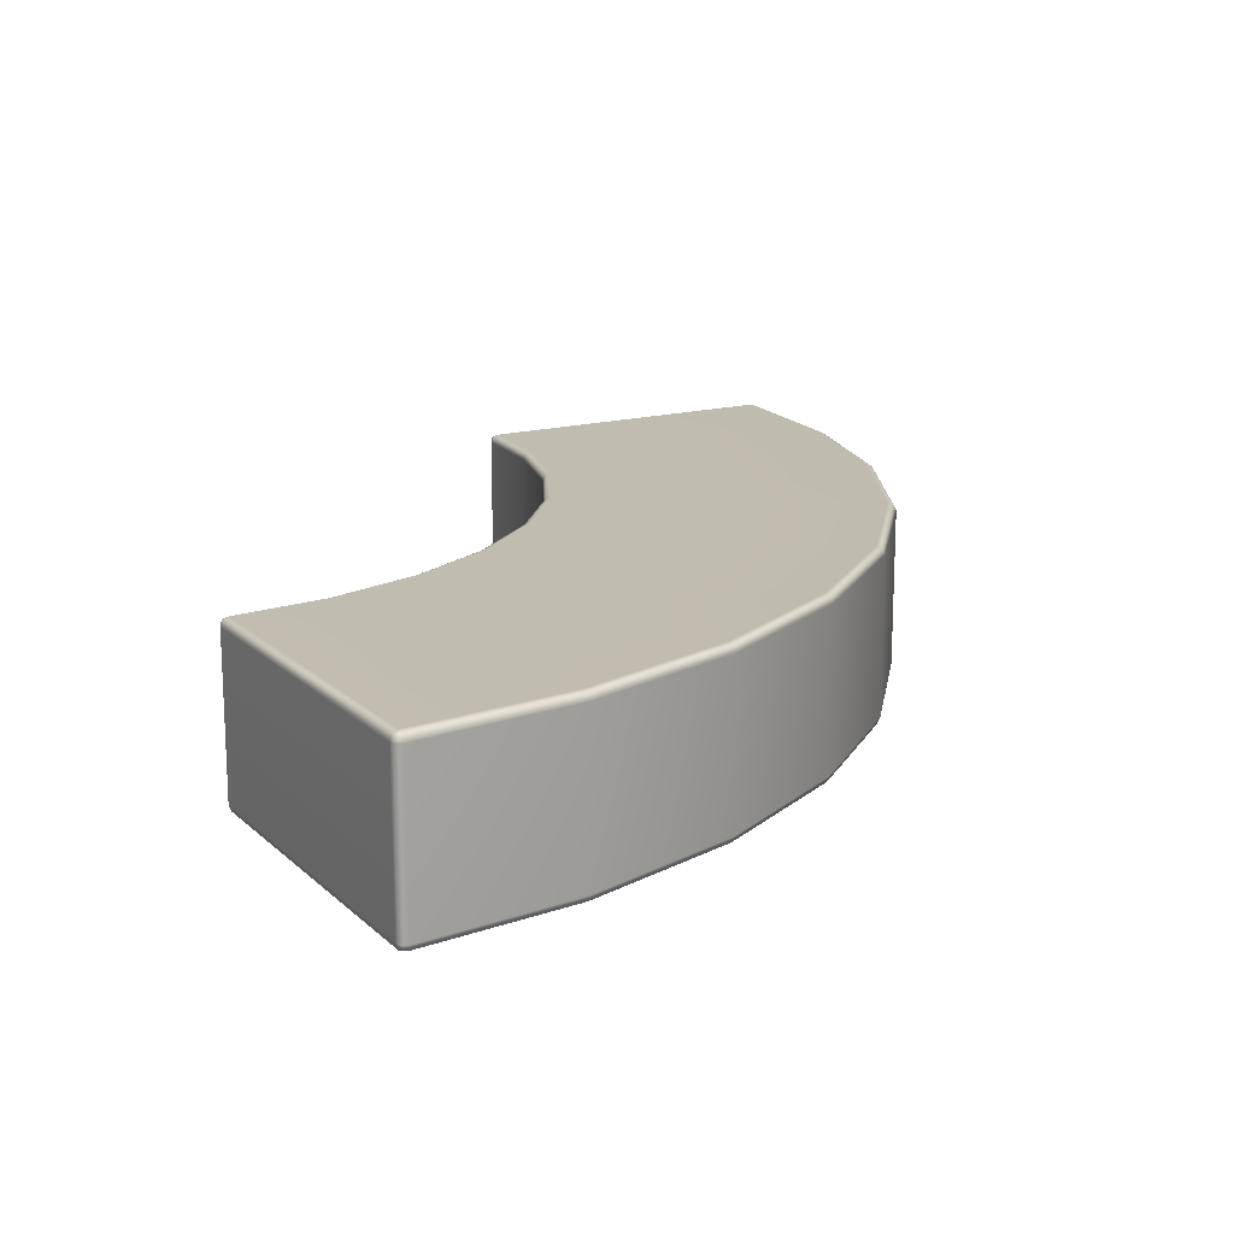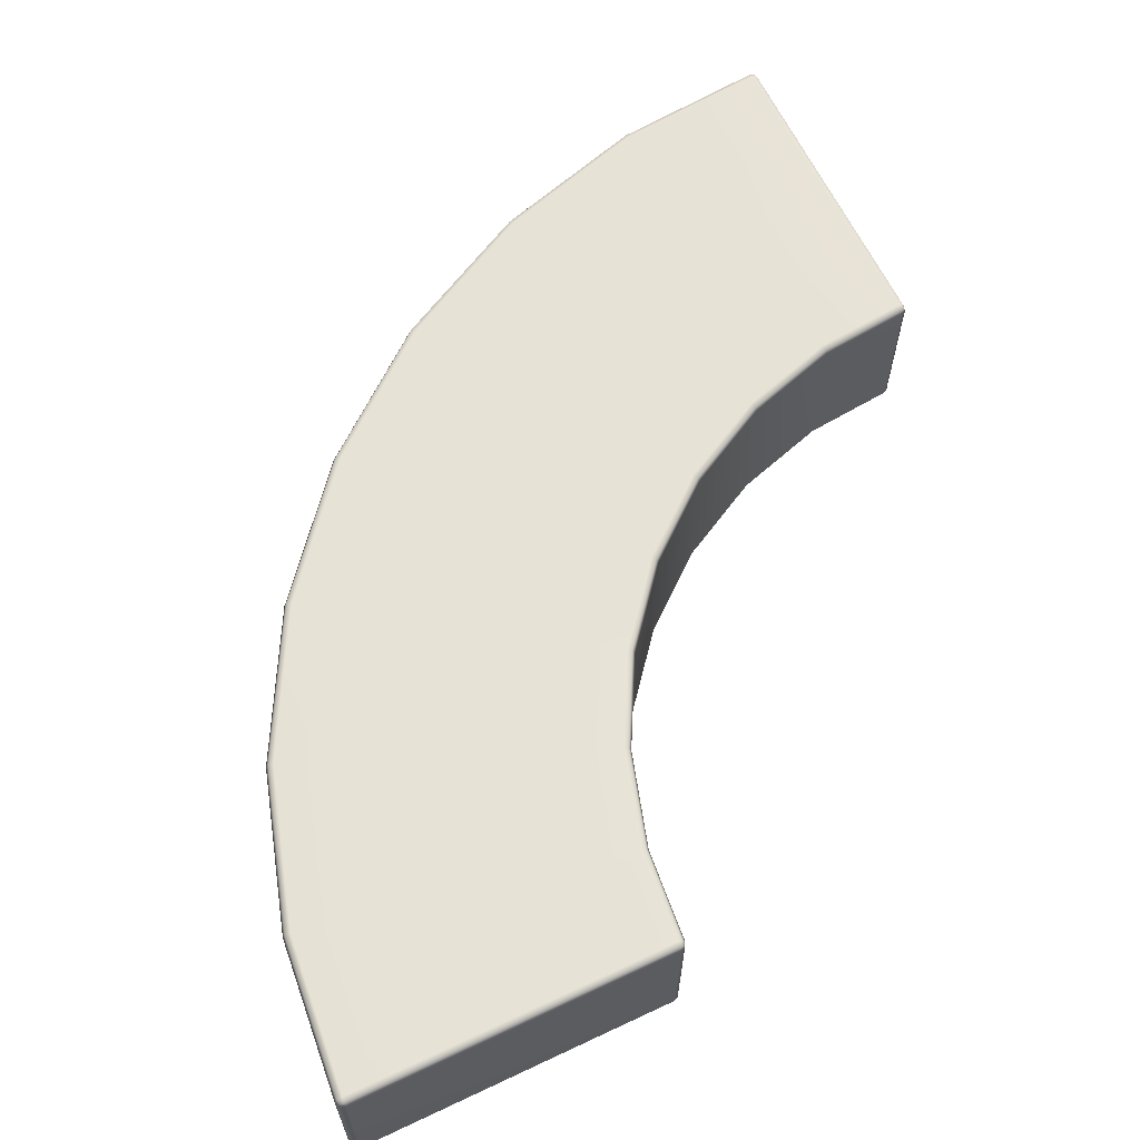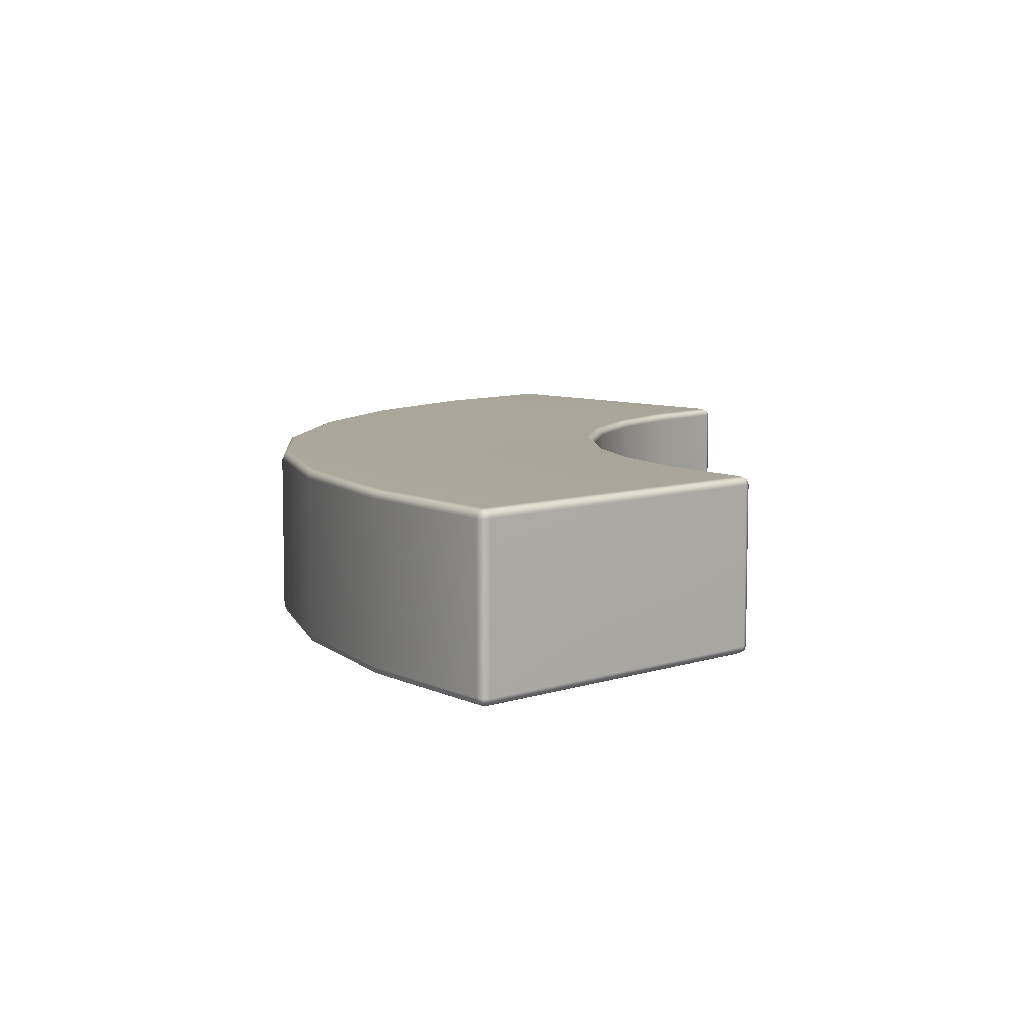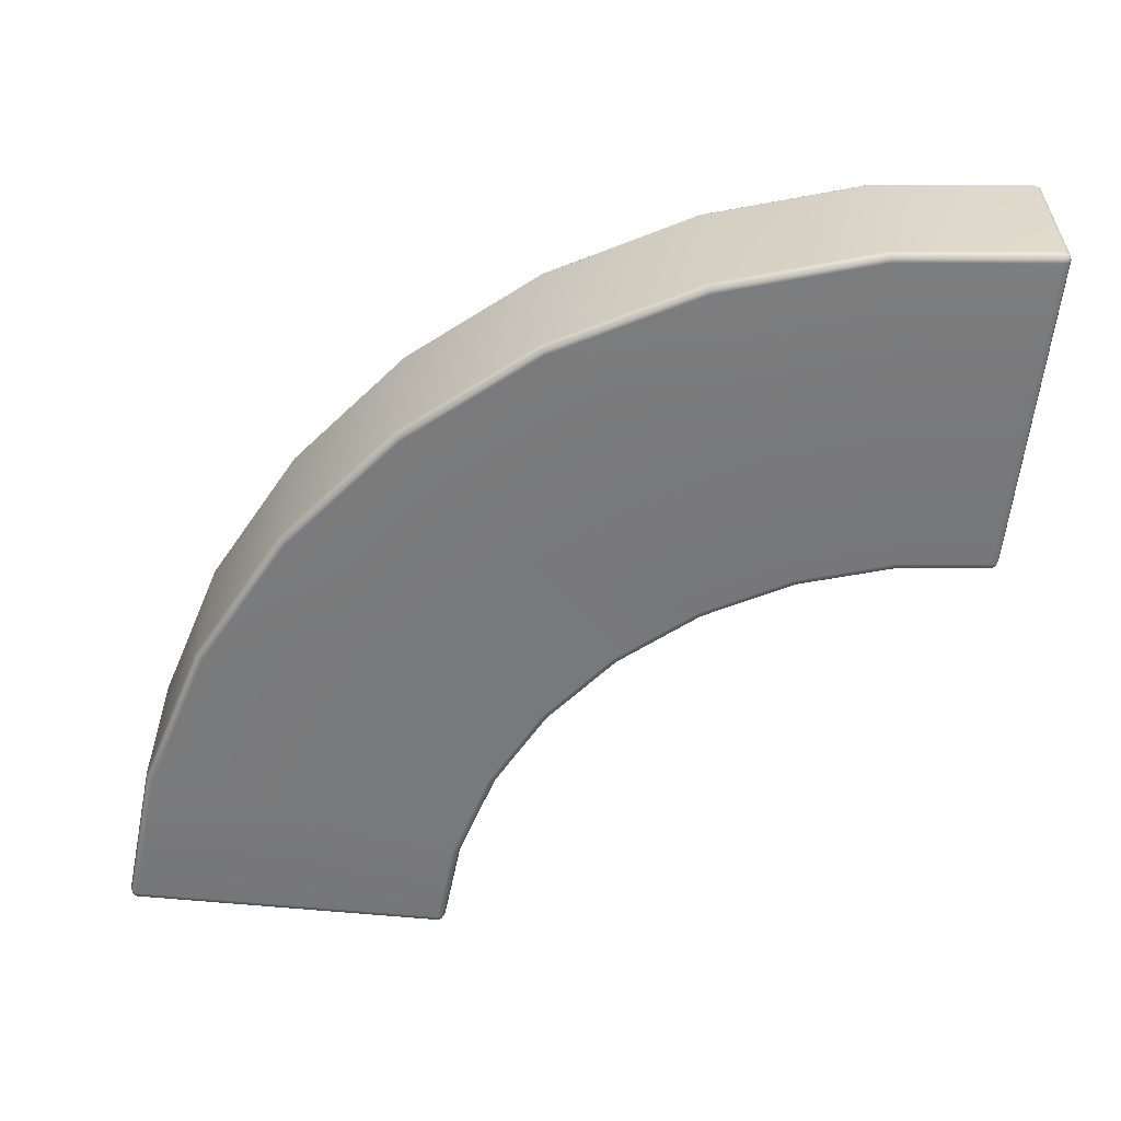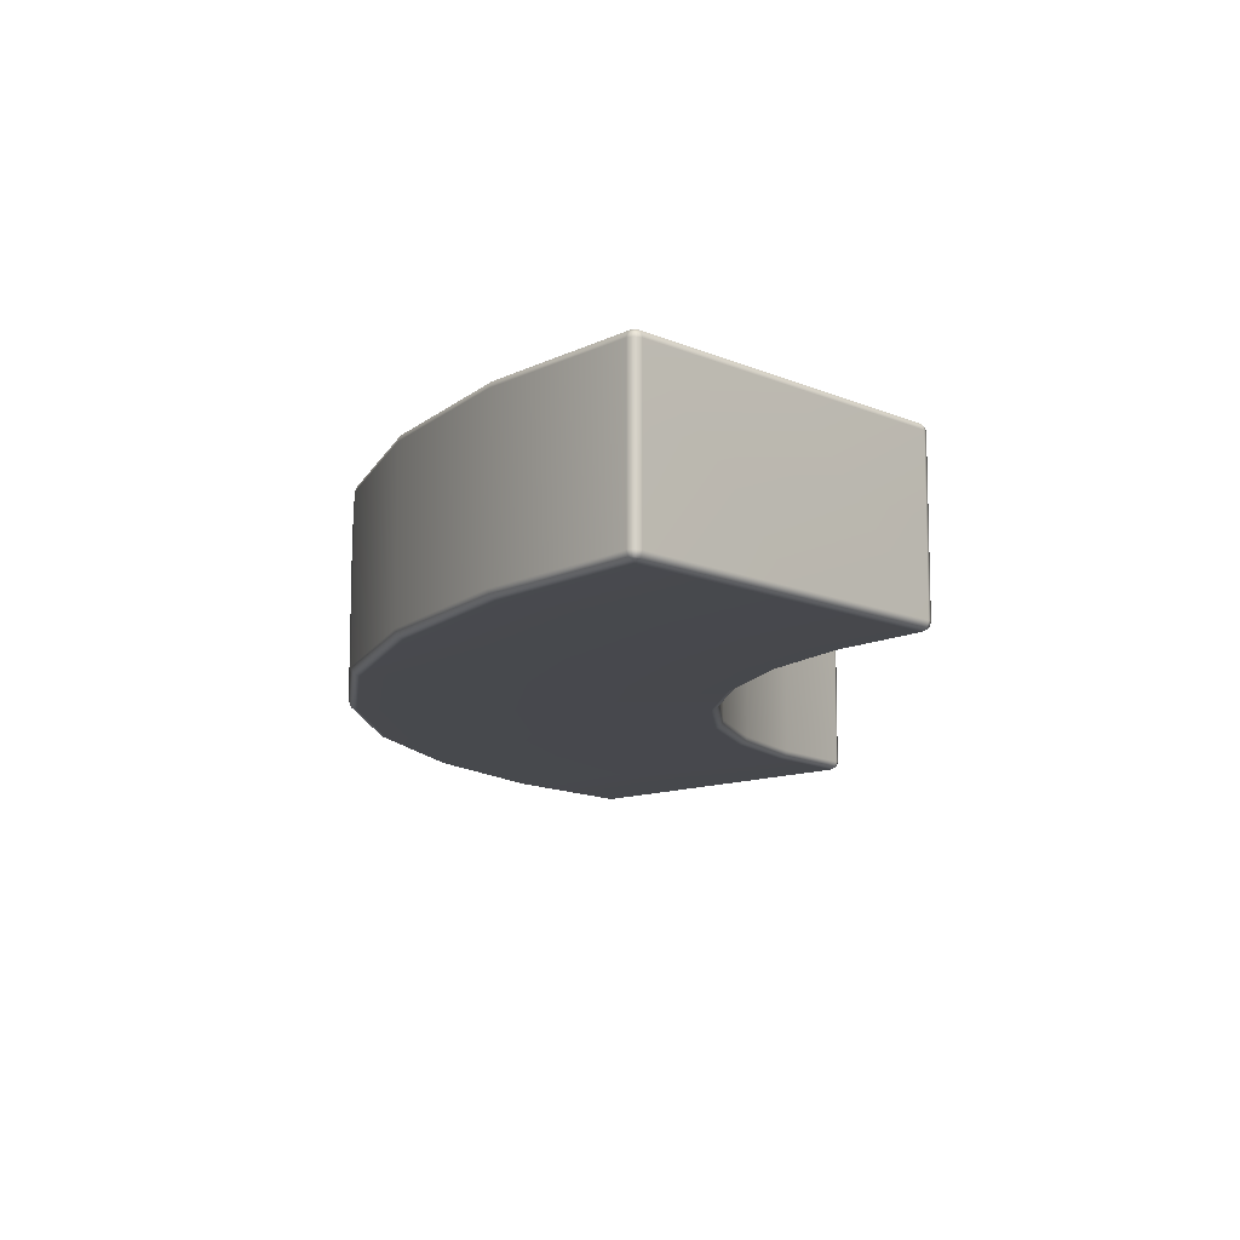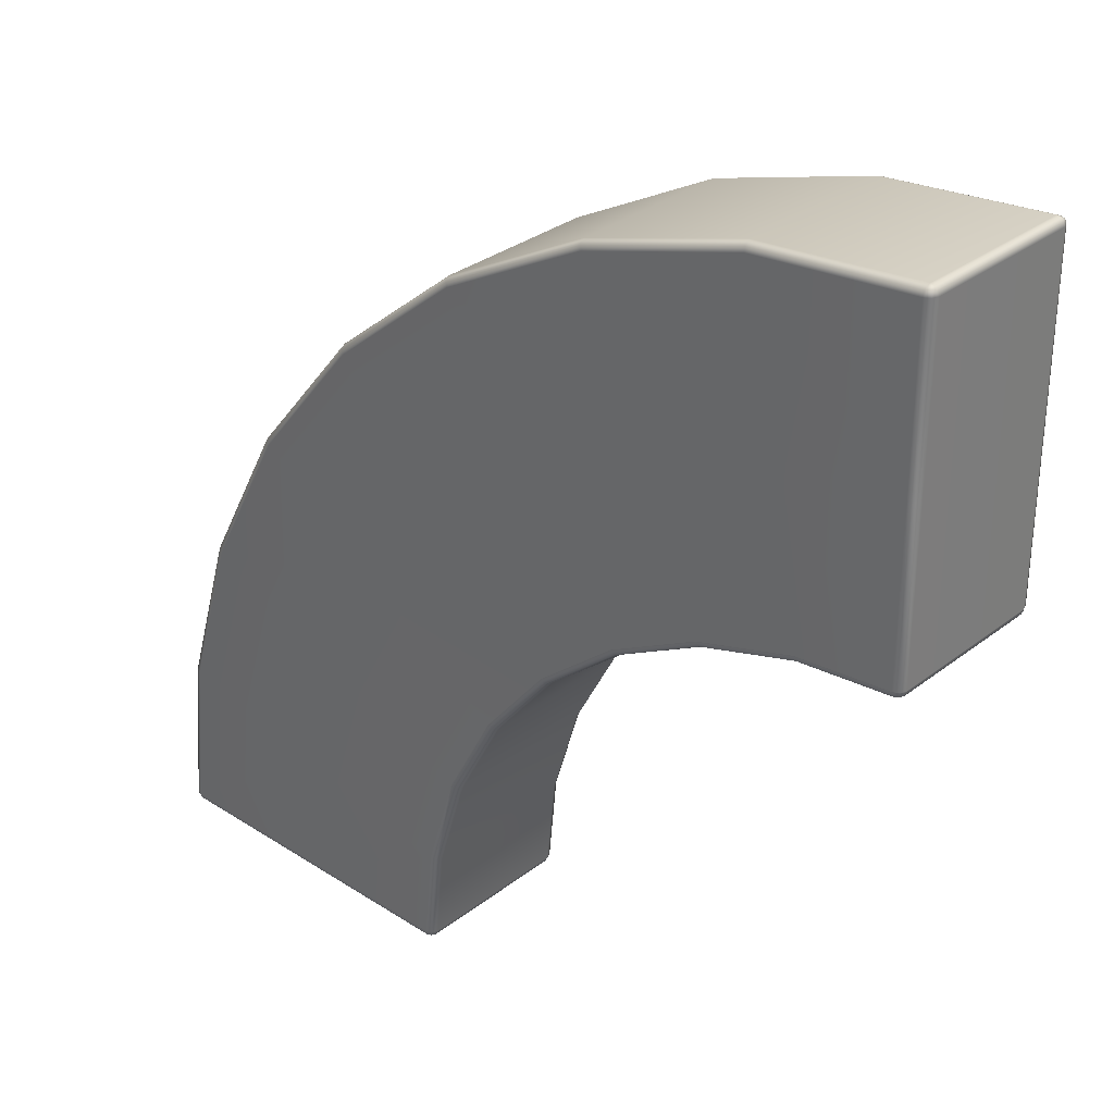
<metadata>
{"format":"obj","ext":"obj","renderer":"f3d","projection":"perspective","resolution":1024,"background":"white","views":[{"elev":16.4,"azim":-29.9,"up":"+Y"},{"elev":63.3,"azim":154.6,"up":"+Y"},{"elev":7.9,"azim":137.3,"up":"+Y"},{"elev":-57.9,"azim":84.1,"up":"+Y"},{"elev":-12.0,"azim":134.0,"up":"+Y"},{"elev":31.3,"azim":-137.5,"up":"+Z"}]}
</metadata>
<code>
g ENV_Ring_5x1x5_HP_MO
v 0.01396 0.0139 4.944
v 0.0202 0.02014 4.97
v 0.0473 0.0139 4.974
v 0.04745 4.578e-05 4.94
v 0.9713 0.0139 4.883
v 0.01396 0.0139 3.99
v 0.9647 4.578e-05 4.85
v 1.905 0.0139 4.6
v 0.04745 4.578e-05 3.986
v 0.01396 0.0139 3.035
v 1.892 4.578e-05 4.569
v 2.766 0.0139 4.14
v 0.7786 4.578e-05 3.914
v 0.04745 4.578e-05 3.032
v 0.01944 0.01953 3.007
v 0.04623 0.01329 2.998
v 0.5859 0.0139 2.945
v 0.5924 4.578e-05 2.978
v 1.162 4.578e-05 2.806
v 1.149 0.0139 2.774
v 1.527 4.578e-05 3.687
v 1.687 4.578e-05 2.525
v 1.668 0.0139 2.497
v 2.217 4.578e-05 3.318
v 2.147 4.578e-05 2.147
v 2.123 0.0139 2.124
v 2.747 4.578e-05 4.112
v 3.521 0.0139 3.52
v 2.822 4.578e-05 2.822
v 2.525 4.578e-05 1.687
v 2.497 0.0139 1.668
v 3.497 4.578e-05 3.497
v 4.14 0.0139 2.766
v 3.318 4.578e-05 2.217
v 2.806 4.578e-05 1.162
v 2.774 0.0139 1.149
v 4.112 4.578e-05 2.747
v 4.6 0.0139 1.905
v 3.687 4.578e-05 1.527
v 2.978 4.578e-05 0.5925
v 2.945 0.0139 0.5859
v 4.569 4.578e-05 1.892
v 4.883 0.0139 0.9714
v 3.032 4.578e-05 0.04754
v 2.998 0.0139 0.04739
v 3.007 0.02014 0.01983
v 3.035 0.0139 0.0139
v 3.914 4.578e-05 0.7787
v 4.85 4.578e-05 0.9647
v 4.974 0.01466 0.0486
v 3.986 4.578e-05 0.04754
v 3.99 0.0139 0.0139
v 4.94 4.578e-05 0.04754
v 4.97 0.0206 0.02075
v 4.944 0.0139 0.0139
v 2.998 0.0139 0.04739
v 3.007 0.02014 0.01983
v 2.984 0.04754 0.04723
v 3.001 0.04754 0.01359
v 3.001 0.9548 0.01298
v 2.932 0.04754 0.5832
v 2.932 0.9525 0.5832
v 2.945 0.0139 0.5859
v 2.985 0.9546 0.0451
v 3.007 0.9808 0.01938
v 2.762 0.04754 1.144
v 2.774 0.0139 1.149
v 2.485 0.04754 1.661
v 2.497 0.0139 1.668
v 2.999 0.9867 0.04632
v 2.762 0.9525 1.144
v 2.114 0.04754 2.114
v 2.123 0.0139 2.124
v 2.485 0.9525 1.661
v 1.661 0.04754 2.485
v 1.668 0.0139 2.497
v 2.114 0.9525 2.114
v 1.144 0.04754 2.761
v 1.149 0.0139 2.774
v 1.661 0.9525 2.485
v 0.5831 0.04754 2.932
v 0.5859 0.0139 2.945
v 0.04623 0.01329 2.998
v 1.144 0.9525 2.761
v 0.04516 0.04526 2.985
v 0.01944 0.01953 3.007
v 0.01289 0.04632 3.001
v 0.5831 0.9525 2.932
v 0.04516 0.9546 2.985
v 0.01289 0.9548 3.001
v 0.01944 0.9808 3.007
v 0.04623 0.9867 2.998
v 0.5859 0.9861 2.945
v 1.149 0.9861 2.774
v 0.04745 1 3.032
v 1.668 0.9861 2.497
v 0.5924 1 2.978
v 2.123 0.9861 2.124
v 1.162 1 2.806
v 2.497 0.9861 1.668
v 1.687 1 2.525
v 2.774 0.9861 1.149
v 2.147 1 2.147
v 2.945 0.9861 0.5859
v 2.525 1 1.687
v 3.032 1 0.04754
v 2.806 1 1.162
v 2.978 1 0.5925
v 2.217 1 3.318
v 2.822 1 2.822
v 3.318 1 2.217
v 3.687 1 1.527
v 3.914 1 0.7787
v 3.986 1 0.04754
v 3.034 0.9867 0.0139
v 3.034 0.9546 4.578e-05
v 3.001 0.9548 0.01298
v 3.001 0.04754 0.01359
v 3.988 0.986 0.0139
v 4.94 1 0.04754
v 4.85 1 0.9647
v 4.569 1 1.892
v 3.037 0.04754 4.578e-05
v 3.007 0.02014 0.01983
v 3.035 0.0139 0.0139
v 3.99 0.0139 0.0139
v 3.989 0.9523 4.578e-05
v 3.991 0.04754 4.578e-05
v 4.944 0.0139 0.0139
v 4.942 0.9854 0.0139
v 4.943 0.9501 4.578e-05
v 4.945 0.04754 4.578e-05
v 4.97 0.0206 0.02075
v 4.977 0.04876 0.01481
v 4.976 0.9499 0.01481
v 4.97 0.9788 0.02075
v 4.974 0.9854 0.0486
v 4.988 0.9501 0.04982
v 4.976 0.9499 0.01481
v 4.988 0.04997 0.04982
v 4.977 0.04876 0.01481
v 4.97 0.0206 0.02075
v 4.974 0.01466 0.0486
v 4.883 0.0139 0.9714
v 4.883 0.9861 0.9714
v 4.897 0.9525 0.974
v 4.897 0.04754 0.974
v 4.6 0.0139 1.905
v 4.6 0.9861 1.905
v 4.613 0.9525 1.911
v 4.613 0.04754 1.911
v 4.14 0.0139 2.766
v 4.151 0.9525 2.774
v 4.151 0.04754 2.774
v 3.521 0.0139 3.52
v 4.14 0.9861 2.766
v 3.53 0.9525 3.53
v 3.53 0.04754 3.53
v 2.766 0.0139 4.14
v 4.112 1 2.747
v 3.521 0.9861 3.52
v 3.497 1 3.497
v 2.774 0.9525 4.151
v 2.774 0.04754 4.151
v 1.905 0.0139 4.6
v 2.766 0.9861 4.14
v 2.747 1 4.112
v 1.911 0.9525 4.613
v 1.911 0.04754 4.613
v 0.9713 0.0139 4.883
v 1.905 0.9861 4.6
v 1.527 1 3.687
v 0.974 0.9525 4.897
v 0.974 0.04754 4.897
v 0.0473 0.0139 4.974
v 1.892 1 4.569
v 0.7786 1 3.914
v 0.9713 0.9861 4.883
v 0.0473 0.04754 4.988
v 0.0202 0.02014 4.97
v 0.01411 0.04754 4.977
v 0.01487 0.9499 4.976
v 0.04973 0.9501 4.988
v 0.02081 0.9788 4.97
v 0.9647 1 4.85
v 0.04867 0.9854 4.974
v 0.04745 1 3.986
v 0.04745 1 4.94
v 0.01396 0.9867 3.034
v 0.01396 0.986 3.988
v -4.578e-05 0.9546 3.034
v 0.01289 0.9548 3.001
v -4.578e-05 0.04754 3.037
v 0.01289 0.04632 3.001
v 0.01944 0.01953 3.007
v 0.01396 0.0139 3.035
v 0.01396 0.0139 3.99
v 0.01396 0.9854 4.943
v -4.578e-05 0.9523 3.989
v -4.578e-05 0.04754 3.991
v 0.01396 0.0139 4.944
v -4.578e-05 0.9501 4.943
v 0.01487 0.9499 4.976
v 0.01411 0.04754 4.977
v -4.578e-05 0.04754 4.945
v 0.0202 0.02014 4.97
g ENV_Ring_5x1x5_HP_MO_0
f 3 2 1
f 3 1 4
f 4 5 3
f 6 4 1
f 4 7 5
f 7 8 5
f 6 9 4
f 10 9 6
f 7 11 8
f 11 12 8
f 4 13 7
f 4 9 13
f 10 14 9
f 14 10 15
f 14 15 16
f 17 14 16
f 9 14 18
f 17 18 14
f 9 18 13
f 17 19 18
f 13 18 19
f 17 20 19
f 7 13 21
f 13 19 21
f 7 21 11
f 20 22 19
f 21 19 22
f 20 23 22
f 11 21 24
f 21 22 24
f 23 25 22
f 24 22 25
f 23 26 25
f 11 24 27
f 11 27 12
f 27 28 12
f 24 25 29
f 27 24 29
f 26 30 25
f 29 25 30
f 26 31 30
f 27 32 28
f 27 29 32
f 32 33 28
f 29 30 34
f 32 29 34
f 31 35 30
f 34 30 35
f 31 36 35
f 32 37 33
f 32 34 37
f 37 38 33
f 34 35 39
f 37 34 39
f 36 40 35
f 39 35 40
f 36 41 40
f 37 42 38
f 37 39 42
f 42 43 38
f 41 44 40
f 41 45 44
f 44 45 46
f 44 46 47
f 39 40 48
f 42 39 48
f 48 40 44
f 42 49 43
f 42 48 49
f 49 50 43
f 51 44 47
f 48 44 51
f 49 48 51
f 51 47 52
f 49 53 50
f 49 51 53
f 53 51 52
f 53 54 50
f 53 52 55
f 53 55 54
f 58 57 56
f 58 59 57
f 60 59 58
f 61 58 56
f 58 61 62
f 61 56 63
f 60 58 64
f 58 62 64
f 64 65 60
f 66 61 63
f 62 61 66
f 66 63 67
f 68 66 67
f 68 67 69
f 64 70 65
f 70 64 62
f 71 66 68
f 62 66 71
f 72 68 69
f 72 69 73
f 71 68 74
f 74 68 72
f 75 72 73
f 75 73 76
f 74 72 77
f 77 72 75
f 78 75 76
f 78 76 79
f 77 75 80
f 80 75 78
f 81 78 79
f 81 79 82
f 81 82 83
f 80 78 84
f 84 78 81
f 81 83 85
f 85 83 86
f 85 86 87
f 88 81 85
f 84 81 88
f 89 85 87
f 88 85 89
f 89 87 90
f 89 90 91
f 92 88 89
f 89 91 92
f 93 84 88
f 92 93 88
f 94 80 84
f 93 94 84
f 95 93 92
f 95 92 91
f 94 96 80
f 96 77 80
f 97 94 93
f 95 97 93
f 96 98 77
f 98 74 77
f 99 96 94
f 97 99 94
f 98 100 74
f 100 71 74
f 101 98 96
f 99 101 96
f 100 102 71
f 102 62 71
f 103 100 98
f 101 103 98
f 102 104 62
f 70 62 104
f 105 102 100
f 103 105 100
f 106 70 104
f 106 65 70
f 107 104 102
f 105 107 102
f 106 104 108
f 107 108 104
f 109 101 99
f 110 103 101
f 110 101 109
f 111 105 103
f 111 103 110
f 112 107 105
f 112 105 111
f 113 108 107
f 113 107 112
f 114 106 108
f 114 108 113
f 106 115 65
f 115 106 114
f 116 65 115
f 116 117 65
f 116 118 117
f 115 114 119
f 116 115 119
f 120 114 113
f 119 114 120
f 121 113 112
f 120 113 121
f 122 112 111
f 121 112 122
f 116 123 118
f 123 124 118
f 123 125 124
f 126 125 123
f 116 119 127
f 127 123 116
f 126 123 128
f 127 128 123
f 129 126 128
f 127 119 130
f 119 120 130
f 131 128 127
f 127 130 131
f 129 128 132
f 131 132 128
f 132 133 129
f 132 134 133
f 134 132 131
f 134 131 135
f 131 136 135
f 131 130 136
f 120 136 130
f 120 137 136
f 137 120 121
f 138 136 137
f 138 139 136
f 140 139 138
f 140 141 139
f 140 142 141
f 140 143 142
f 144 143 140
f 137 121 145
f 138 137 145
f 146 140 138
f 138 145 146
f 144 140 147
f 146 147 140
f 148 144 147
f 149 145 121
f 149 121 122
f 150 146 145
f 150 147 146
f 150 145 149
f 148 147 151
f 150 151 147
f 152 148 151
f 153 150 149
f 153 151 150
f 152 151 154
f 153 154 151
f 155 152 154
f 156 149 122
f 153 149 156
f 157 154 153
f 157 153 156
f 155 154 158
f 157 158 154
f 159 155 158
f 156 122 160
f 122 111 160
f 160 111 110
f 157 156 161
f 161 156 160
f 160 110 162
f 161 160 162
f 162 110 109
f 163 158 157
f 163 157 161
f 159 158 164
f 163 164 158
f 165 159 164
f 166 161 162
f 163 161 166
f 162 109 167
f 166 162 167
f 168 164 163
f 168 163 166
f 165 164 169
f 168 169 164
f 170 165 169
f 168 166 171
f 171 166 167
f 167 109 172
f 109 99 172
f 172 99 97
f 173 169 168
f 173 168 171
f 170 169 174
f 173 174 169
f 175 170 174
f 171 167 176
f 167 172 176
f 172 97 177
f 176 172 177
f 177 97 95
f 173 171 178
f 178 171 176
f 175 174 179
f 179 180 175
f 179 181 180
f 182 181 179
f 183 174 173
f 183 179 174
f 182 179 183
f 183 173 178
f 183 184 182
f 176 177 185
f 178 176 185
f 183 178 186
f 183 186 184
f 186 178 185
f 185 177 187
f 177 95 187
f 186 185 188
f 188 184 186
f 185 187 188
f 187 95 189
f 95 91 189
f 188 187 190
f 187 189 190
f 191 189 91
f 190 189 191
f 191 91 192
f 192 193 191
f 192 194 193
f 193 194 195
f 193 195 196
f 193 196 197
f 188 198 184
f 188 190 198
f 190 191 199
f 199 191 193
f 198 190 199
f 193 197 200
f 199 193 200
f 200 197 201
f 202 184 198
f 198 199 202
f 200 202 199
f 202 203 184
f 202 204 203
f 200 201 205
f 200 205 202
f 202 205 204
f 205 201 206
f 205 206 204

</code>
